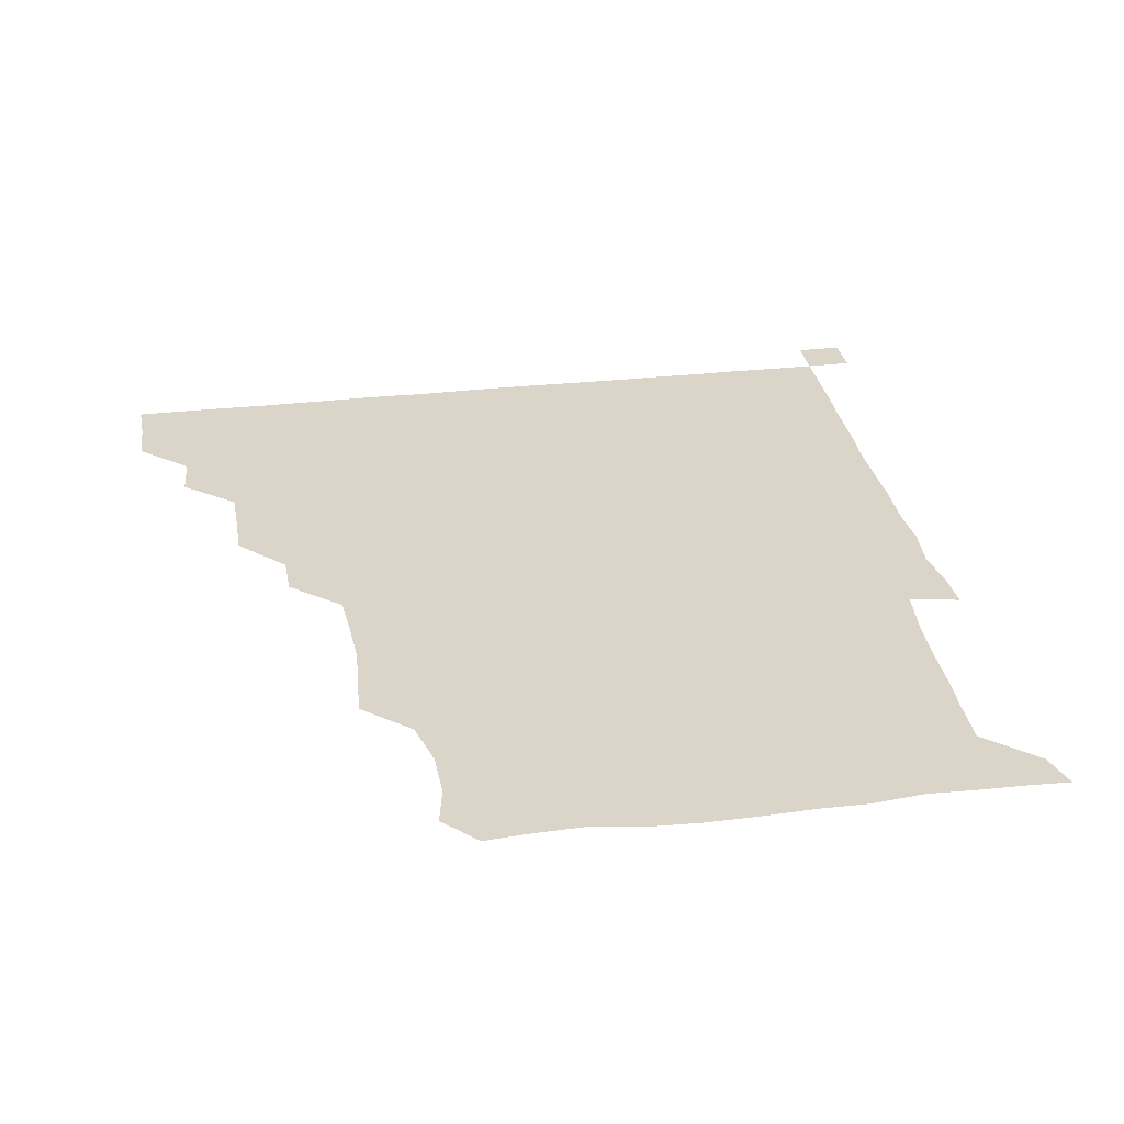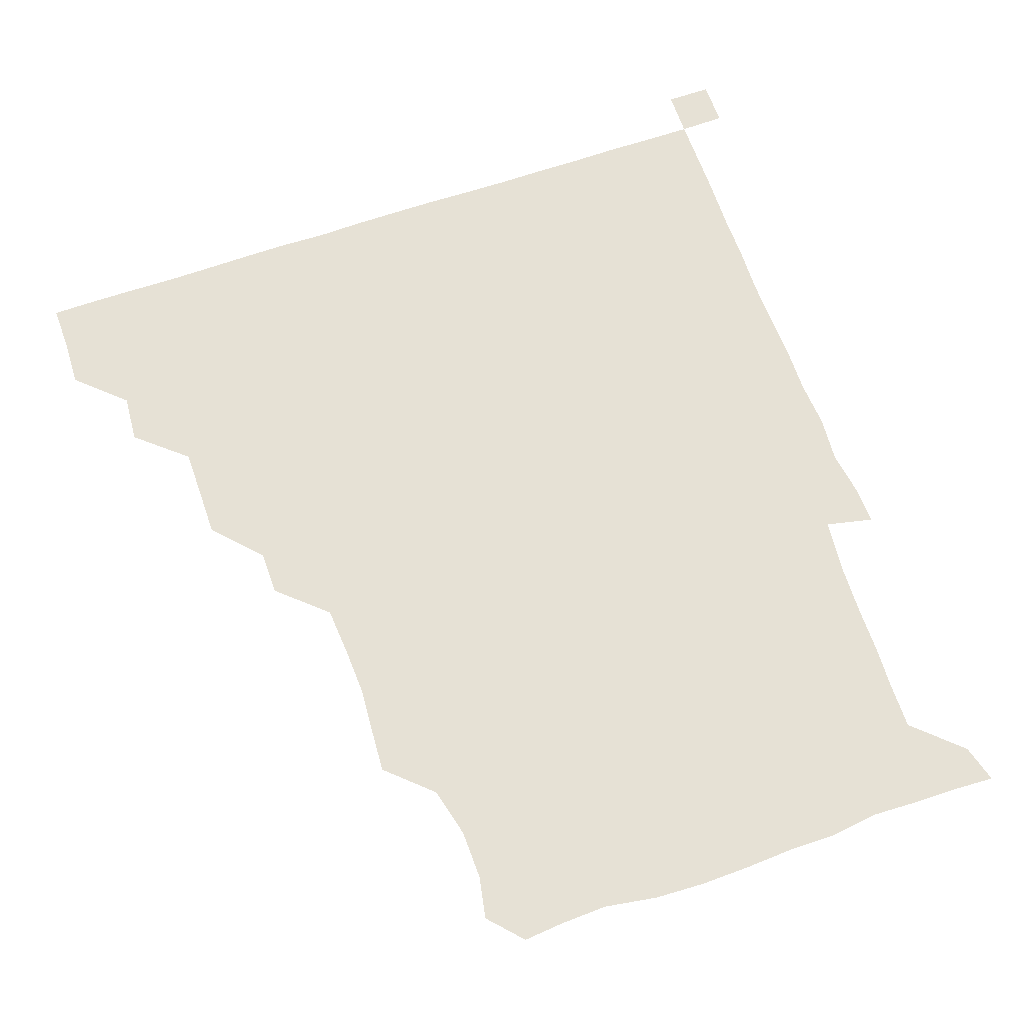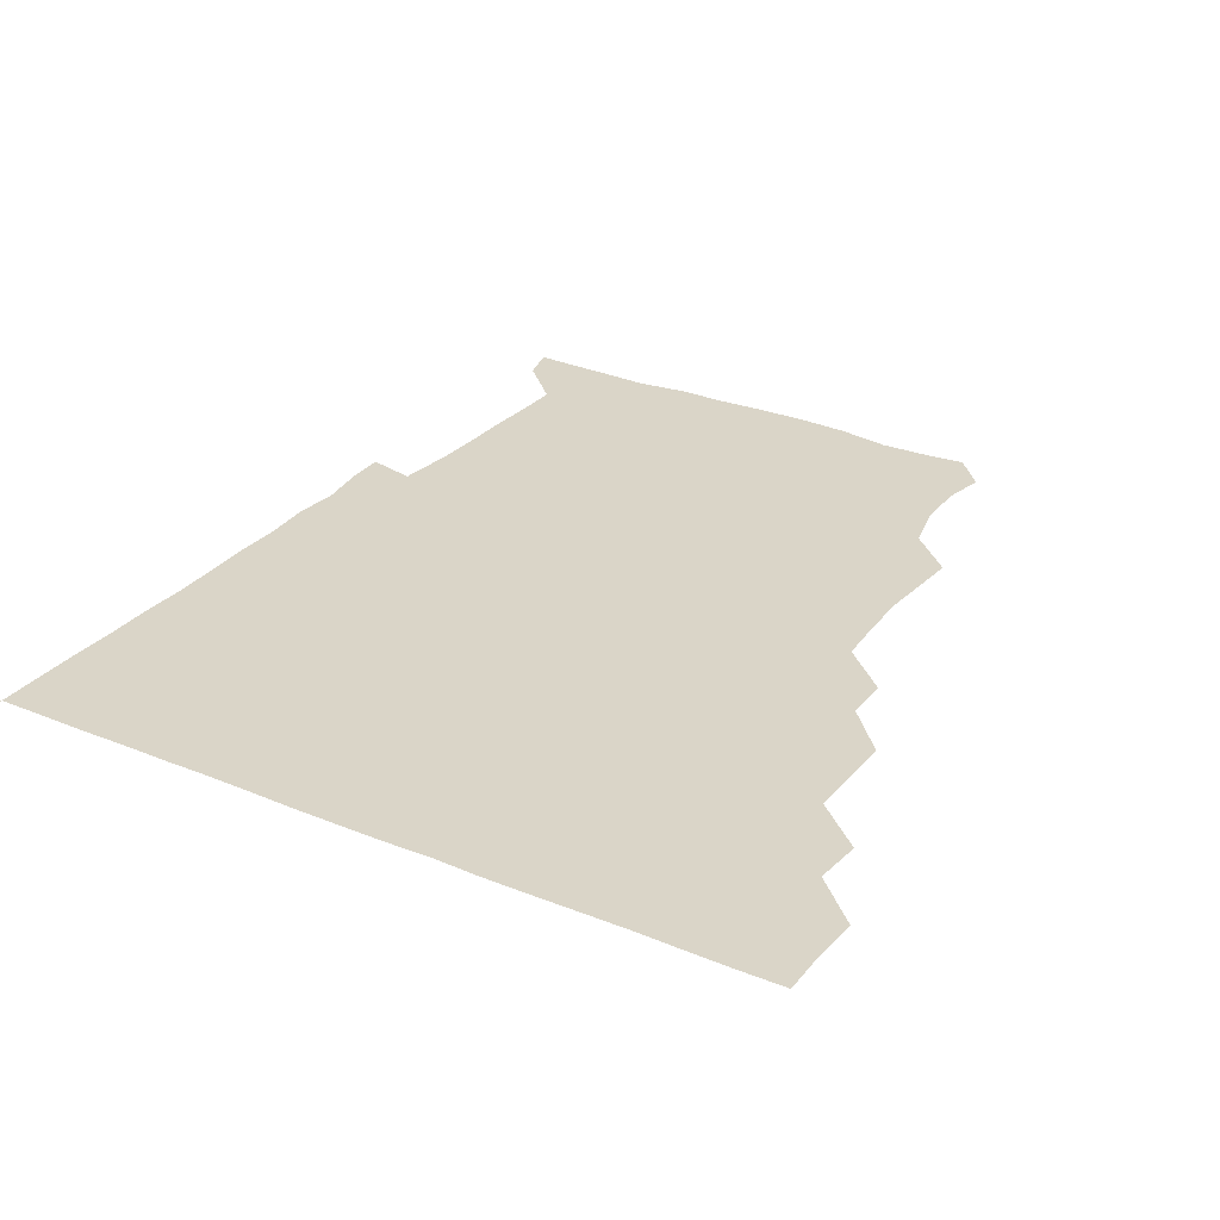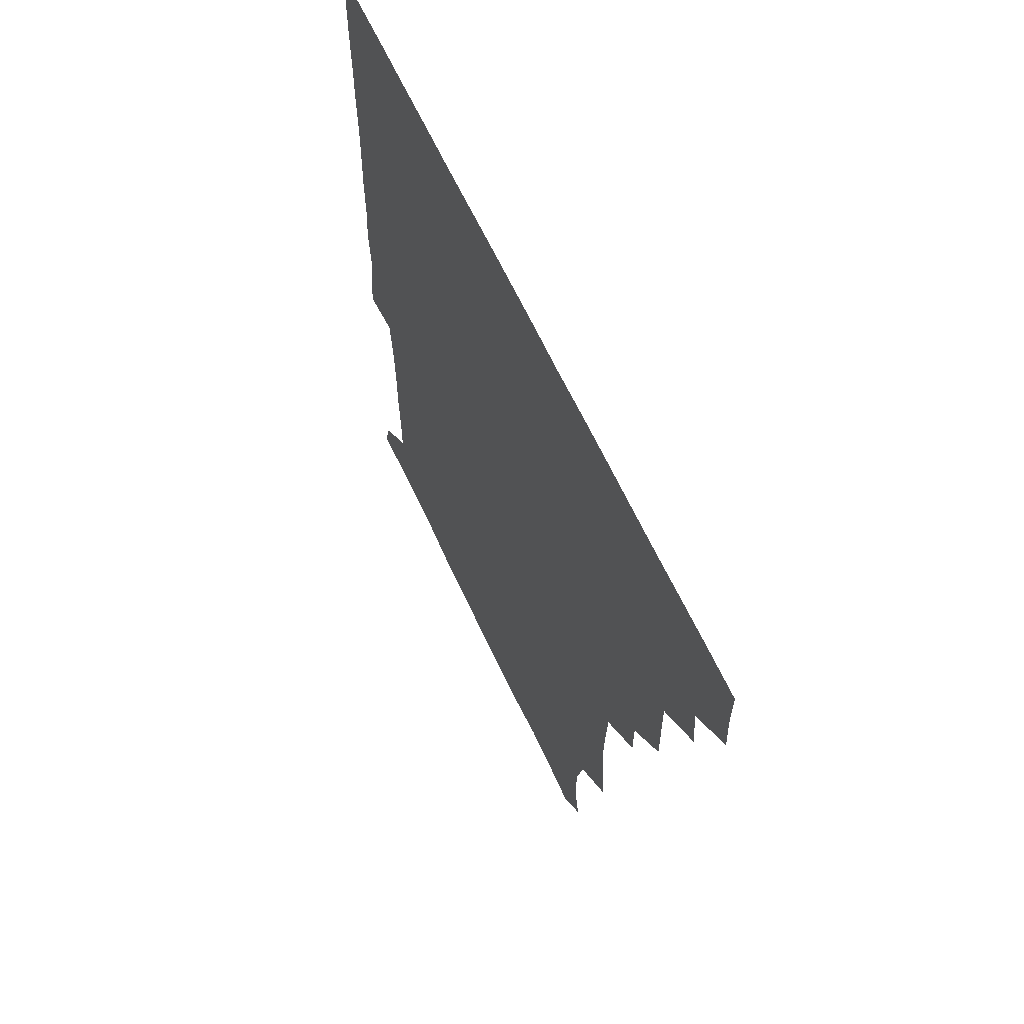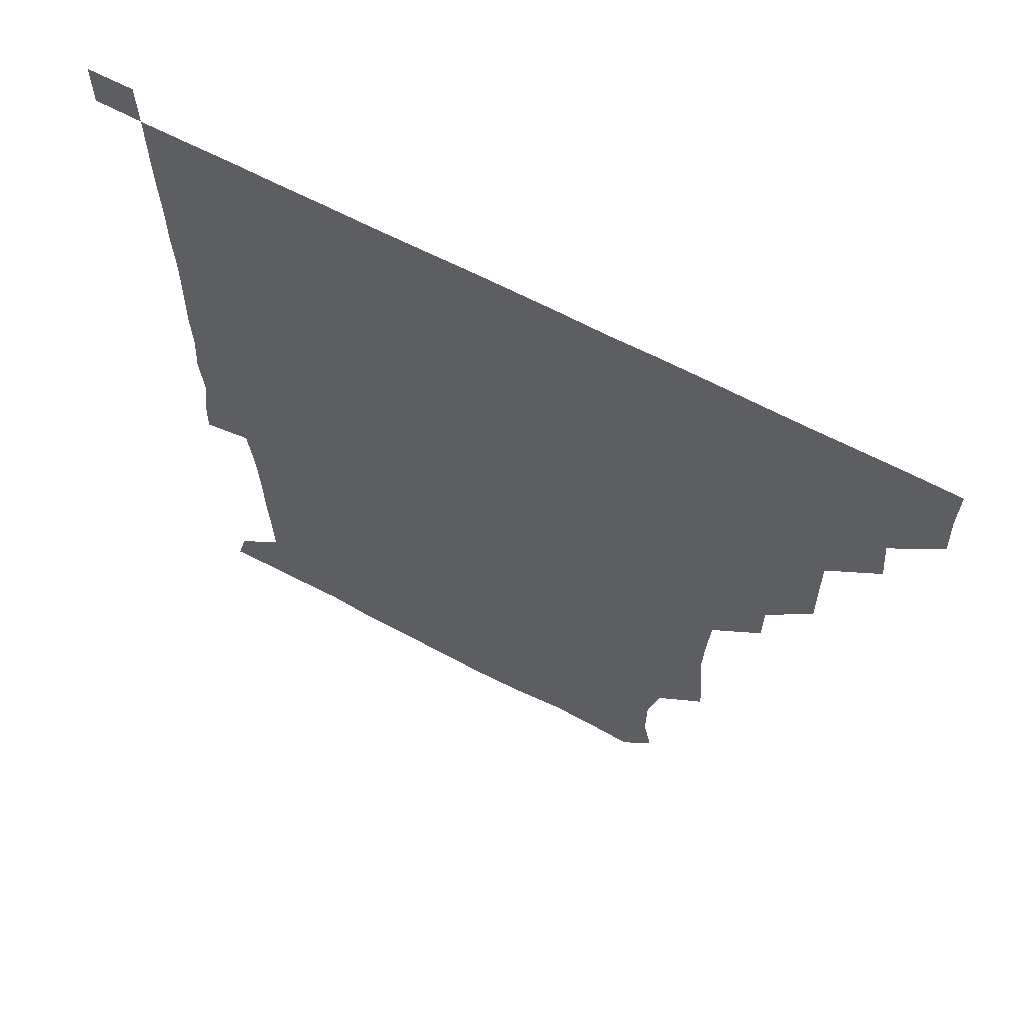
<metadata>
{"format":"obj","ext":"obj","renderer":"f3d","projection":"perspective","resolution":1024,"background":"white","views":[{"elev":29.3,"azim":-9.7,"up":"+Z"},{"elev":64.1,"azim":-19.4,"up":"+Z"},{"elev":29.2,"azim":-148.4,"up":"+Z"},{"elev":62.9,"azim":-114.6,"up":"+Y"},{"elev":63.6,"azim":-151.8,"up":"+Y"}]}
</metadata>
<code>
v 435.7 405.4 0
v 436.4 420.9 0
v 436.1 436 0
v 450.2 374.7 0
v 451.5 390.6 0
v 451.2 406 0
v 451.1 420.9 0
v 451 436.2 0
v 466.6 329 0
v 466.7 343.9 0
v 466.8 360.3 0
v 466.4 376.3 0
v 466.5 391.3 0
v 466.1 406.1 0
v 466 421 0
v 465.9 436.1 0
v 481.2 298.5 0
v 481.1 313.2 0
v 481.5 330.7 0
v 481.2 345.8 0
v 481.6 361.8 0
v 481.4 376.4 0
v 481.2 391.1 0
v 481.1 406 0
v 481.1 420.9 0
v 481.1 435.9 0
v 496.6 222.4 0
v 497.6 236.6 0
v 498.8 251.9 0
v 498.2 267.2 0
v 497.1 284 0
v 496 300.9 0
v 497.4 317.7 0
v 496.6 331.9 0
v 496.2 346.1 0
v 496.2 361.4 0
v 496.2 376.2 0
v 496.1 391.1 0
v 496 406 0
v 496 420.9 0
v 496.1 436.1 0
v 512.9 161.8 0
v 515.6 175.6 0
v 515.4 191.9 0
v 511.5 208.5 0
v 513.2 226.2 0
v 511.7 240.9 0
v 512 256.3 0
v 511.6 271.7 0
v 511.5 286.3 0
v 511.1 300.6 0
v 511.4 317.1 0
v 511.1 331.2 0
v 511.3 346.5 0
v 511 361 0
v 511.2 376.2 0
v 510.9 391 0
v 511 406 0
v 511 420.7 0
v 511.1 436.3 0
v 523 150.5 0
v 526.5 165.1 0
v 527.6 179.7 0
v 526.8 195.7 0
v 525.8 211.4 0
v 527.7 227.9 0
v 526.7 242.2 0
v 526.5 256 0
v 525.9 270.7 0
v 525.9 286.3 0
v 526.5 301.7 0
v 526.1 316.4 0
v 526.1 331.2 0
v 526.2 346.4 0
v 526.1 361.1 0
v 526.4 376.2 0
v 526.1 391 0
v 526 406 0
v 525.9 421.2 0
v 525.8 436.4 0
v 536 151.7 0
v 540.9 166.9 0
v 542 183.4 0
v 541.2 196.7 0
v 541.4 210.7 0
v 541.2 228.6 0
v 541.5 241.9 0
v 541.7 257.5 0
v 541.1 271.1 0
v 541.2 286.3 0
v 541.3 301.7 0
v 541.1 316.5 0
v 541.3 331.5 0
v 541.1 346.2 0
v 541.2 361.3 0
v 541.1 376.1 0
v 541 391 0
v 541.3 405.8 0
v 541.2 420.8 0
v 540.9 436 0
v 551.6 152.3 0
v 557.1 167.6 0
v 556.5 181.5 0
v 555.3 196.7 0
v 556.9 212.2 0
v 556 226.7 0
v 556 242.1 0
v 556.2 256.7 0
v 556 271.8 0
v 556.3 287 0
v 556.4 301.9 0
v 556 315.5 0
v 556.1 331.5 0
v 556.2 346.5 0
v 556.1 361.2 0
v 555.9 376 0
v 556.1 391 0
v 556.1 405.9 0
v 556.1 420.7 0
v 555.9 436.4 0
v 569 149.5 0
v 571.3 167.6 0
v 571.6 182.5 0
v 571.5 194.9 0
v 570.6 212 0
v 571.5 226.1 0
v 570.8 240.9 0
v 571.1 255.8 0
v 570.9 270.3 0
v 570.7 285.6 0
v 570.8 301.4 0
v 571.3 316.9 0
v 571 330.9 0
v 571 346 0
v 571.2 361.2 0
v 571 375.9 0
v 571.2 391 0
v 571.3 405.7 0
v 571 421 0
v 570.8 436.5 0
v 585.2 148.7 0
v 585.4 167.4 0
v 585.7 182.3 0
v 586.3 198 0
v 586.1 212.1 0
v 586.4 227.8 0
v 586.2 241.5 0
v 585.9 257.8 0
v 586.7 271.6 0
v 586 286.5 0
v 586.1 302 0
v 586 316.8 0
v 586.2 331.4 0
v 586.1 346.8 0
v 586 360.8 0
v 586.3 376.2 0
v 586.1 391 0
v 586.2 405.5 0
v 585.9 421.1 0
v 585.6 436.5 0
v 601 149.1 0
v 600.1 166.9 0
v 601.2 182.1 0
v 601.2 196.1 0
v 601.4 211.1 0
v 600.8 226.2 0
v 600.8 242.1 0
v 601 255.7 0
v 600.7 272.5 0
v 601.2 286.4 0
v 600.9 301.8 0
v 601.2 315.5 0
v 601 331.5 0
v 600.9 346.1 0
v 601.2 361.6 0
v 601.2 376.2 0
v 601.1 391 0
v 601 406.2 0
v 600.8 421.2 0
v 600.5 436.1 0
v 617.2 149.9 0
v 616 165.7 0
v 615.3 182 0
v 615.9 196.6 0
v 616.7 211.8 0
v 615.9 227.2 0
v 615.7 241.1 0
v 616.3 256.7 0
v 615.6 271.3 0
v 615.9 286.7 0
v 615.7 301.5 0
v 616.4 317.3 0
v 616.1 331.3 0
v 616 345.9 0
v 616 361.5 0
v 616 376.3 0
v 616.1 391.1 0
v 616.4 405.9 0
v 616.2 420.8 0
v 615.6 435.9 0
v 632.6 149.7 0
v 631.1 166.8 0
v 631.5 180.5 0
v 629.9 196 0
v 630.4 213.2 0
v 630.6 227.9 0
v 630.7 241.7 0
v 630.7 258 0
v 631.4 270.8 0
v 630.9 286.2 0
v 630.9 300.8 0
v 630.2 317.5 0
v 630.9 332.1 0
v 631 346.3 0
v 631 361.3 0
v 631 376 0
v 631.1 391.1 0
v 631.4 406 0
v 631.2 420.8 0
v 630.6 436.1 0
v 648.9 151.8 0
v 646 166.3 0
v 645.6 182.9 0
v 645.9 196.7 0
v 645.5 211.9 0
v 645.2 227 0
v 646.1 240.9 0
v 645.5 256.9 0
v 645.7 272 0
v 645.6 286.8 0
v 645.9 301.9 0
v 645.9 315.9 0
v 645.5 332 0
v 645.9 346.2 0
v 645.9 361.3 0
v 645.9 376.7 0
v 646 391 0
v 646.1 406.2 0
v 646.2 420.8 0
v 645.8 435.9 0
v 664.7 151.2 0
v 660.7 166.1 0
v 659.4 181.2 0
v 660.1 195.7 0
v 659.2 212.4 0
v 659.9 226.4 0
v 660.6 241.5 0
v 660.4 257.7 0
v 659.9 272.7 0
v 660.5 286.4 0
v 660 302.5 0
v 660.6 316.3 0
v 660.2 332 0
v 660.7 346.5 0
v 661 361 0
v 660.8 376.4 0
v 660.9 391.3 0
v 661 406.1 0
v 661.1 420.9 0
v 660.8 436.1 0
v 678.9 151 0
v 674.7 165 0
v 672.5 177.6 0
v 672.8 192.8 0
v 673.6 207.4 0
v 673.8 222.6 0
v 674.5 238.8 0
v 676.5 257.4 0
v 675.6 271.6 0
v 674.7 286.3 0
v 674.6 301.9 0
v 674.5 316.5 0
v 675.9 330.2 0
v 674.8 346.7 0
v 675.2 361.6 0
v 675 377.1 0
v 675.9 391.1 0
v 675.8 406.3 0
v 675.9 421 0
v 676 435.9 0
v 691.5 150.4 0
v 688.2 162.7 0
v 692.1 254 0
v 691.7 266.9 0
v 689.6 281.8 0
v 690.9 296.9 0
v 690 312.5 0
v 690.4 327.8 0
v 690 343.2 0
v 689.7 359 0
v 690.3 374.5 0
v 690.3 390.5 0
v 690.7 405.8 0
v 690.8 421 0
v 690.9 435.9 0
v 691.1 451 0
v 706 436.1 0
v 706 451 0
f 5 6 1
f 1 6 2
f 6 7 2
f 2 7 3
f 7 8 3
f 11 12 4
f 4 12 5
f 12 13 5
f 5 13 6
f 13 14 6
f 6 14 7
f 14 15 7
f 7 15 8
f 15 16 8
f 18 19 9
f 9 19 10
f 19 20 10
f 10 20 11
f 20 21 11
f 11 21 12
f 21 22 12
f 12 22 13
f 22 23 13
f 13 23 14
f 23 24 14
f 14 24 15
f 24 25 15
f 15 25 16
f 25 26 16
f 31 32 17
f 17 32 18
f 32 33 18
f 18 33 19
f 33 34 19
f 19 34 20
f 34 35 20
f 20 35 21
f 35 36 21
f 21 36 22
f 36 37 22
f 22 37 23
f 37 38 23
f 23 38 24
f 38 39 24
f 24 39 25
f 39 40 25
f 25 40 26
f 40 41 26
f 45 46 27
f 27 46 28
f 46 47 28
f 28 47 29
f 47 48 29
f 29 48 30
f 48 49 30
f 30 49 31
f 49 50 31
f 31 50 32
f 50 51 32
f 32 51 33
f 51 52 33
f 33 52 34
f 52 53 34
f 34 53 35
f 53 54 35
f 35 54 36
f 54 55 36
f 36 55 37
f 55 56 37
f 37 56 38
f 56 57 38
f 38 57 39
f 57 58 39
f 39 58 40
f 58 59 40
f 40 59 41
f 59 60 41
f 61 62 42
f 42 62 43
f 62 63 43
f 43 63 44
f 63 64 44
f 44 64 45
f 64 65 45
f 45 65 46
f 65 66 46
f 46 66 47
f 66 67 47
f 47 67 48
f 67 68 48
f 48 68 49
f 68 69 49
f 49 69 50
f 69 70 50
f 50 70 51
f 70 71 51
f 51 71 52
f 71 72 52
f 52 72 53
f 72 73 53
f 53 73 54
f 73 74 54
f 54 74 55
f 74 75 55
f 55 75 56
f 75 76 56
f 56 76 57
f 76 77 57
f 57 77 58
f 77 78 58
f 58 78 59
f 78 79 59
f 59 79 60
f 79 80 60
f 61 81 62
f 81 82 62
f 62 82 63
f 82 83 63
f 63 83 64
f 83 84 64
f 64 84 65
f 84 85 65
f 65 85 66
f 85 86 66
f 66 86 67
f 86 87 67
f 67 87 68
f 87 88 68
f 68 88 69
f 88 89 69
f 69 89 70
f 89 90 70
f 70 90 71
f 90 91 71
f 71 91 72
f 91 92 72
f 72 92 73
f 92 93 73
f 73 93 74
f 93 94 74
f 74 94 75
f 94 95 75
f 75 95 76
f 95 96 76
f 76 96 77
f 96 97 77
f 77 97 78
f 97 98 78
f 78 98 79
f 98 99 79
f 79 99 80
f 99 100 80
f 81 101 82
f 101 102 82
f 82 102 83
f 102 103 83
f 83 103 84
f 103 104 84
f 84 104 85
f 104 105 85
f 85 105 86
f 105 106 86
f 86 106 87
f 106 107 87
f 87 107 88
f 107 108 88
f 88 108 89
f 108 109 89
f 89 109 90
f 109 110 90
f 90 110 91
f 110 111 91
f 91 111 92
f 111 112 92
f 92 112 93
f 112 113 93
f 93 113 94
f 113 114 94
f 94 114 95
f 114 115 95
f 95 115 96
f 115 116 96
f 96 116 97
f 116 117 97
f 97 117 98
f 117 118 98
f 98 118 99
f 118 119 99
f 99 119 100
f 119 120 100
f 101 121 102
f 121 122 102
f 102 122 103
f 122 123 103
f 103 123 104
f 123 124 104
f 104 124 105
f 124 125 105
f 105 125 106
f 125 126 106
f 106 126 107
f 126 127 107
f 107 127 108
f 127 128 108
f 108 128 109
f 128 129 109
f 109 129 110
f 129 130 110
f 110 130 111
f 130 131 111
f 111 131 112
f 131 132 112
f 112 132 113
f 132 133 113
f 113 133 114
f 133 134 114
f 114 134 115
f 134 135 115
f 115 135 116
f 135 136 116
f 116 136 117
f 136 137 117
f 117 137 118
f 137 138 118
f 118 138 119
f 138 139 119
f 119 139 120
f 139 140 120
f 121 141 122
f 141 142 122
f 122 142 123
f 142 143 123
f 123 143 124
f 143 144 124
f 124 144 125
f 144 145 125
f 125 145 126
f 145 146 126
f 126 146 127
f 146 147 127
f 127 147 128
f 147 148 128
f 128 148 129
f 148 149 129
f 129 149 130
f 149 150 130
f 130 150 131
f 150 151 131
f 131 151 132
f 151 152 132
f 132 152 133
f 152 153 133
f 133 153 134
f 153 154 134
f 134 154 135
f 154 155 135
f 135 155 136
f 155 156 136
f 136 156 137
f 156 157 137
f 137 157 138
f 157 158 138
f 138 158 139
f 158 159 139
f 139 159 140
f 159 160 140
f 141 161 142
f 161 162 142
f 142 162 143
f 162 163 143
f 143 163 144
f 163 164 144
f 144 164 145
f 164 165 145
f 145 165 146
f 165 166 146
f 146 166 147
f 166 167 147
f 147 167 148
f 167 168 148
f 148 168 149
f 168 169 149
f 149 169 150
f 169 170 150
f 150 170 151
f 170 171 151
f 151 171 152
f 171 172 152
f 152 172 153
f 172 173 153
f 153 173 154
f 173 174 154
f 154 174 155
f 174 175 155
f 155 175 156
f 175 176 156
f 156 176 157
f 176 177 157
f 157 177 158
f 177 178 158
f 158 178 159
f 178 179 159
f 159 179 160
f 179 180 160
f 161 181 162
f 181 182 162
f 162 182 163
f 182 183 163
f 163 183 164
f 183 184 164
f 164 184 165
f 184 185 165
f 165 185 166
f 185 186 166
f 166 186 167
f 186 187 167
f 167 187 168
f 187 188 168
f 168 188 169
f 188 189 169
f 169 189 170
f 189 190 170
f 170 190 171
f 190 191 171
f 171 191 172
f 191 192 172
f 172 192 173
f 192 193 173
f 173 193 174
f 193 194 174
f 174 194 175
f 194 195 175
f 175 195 176
f 195 196 176
f 176 196 177
f 196 197 177
f 177 197 178
f 197 198 178
f 178 198 179
f 198 199 179
f 179 199 180
f 199 200 180
f 181 201 182
f 201 202 182
f 182 202 183
f 202 203 183
f 183 203 184
f 203 204 184
f 184 204 185
f 204 205 185
f 185 205 186
f 205 206 186
f 186 206 187
f 206 207 187
f 187 207 188
f 207 208 188
f 188 208 189
f 208 209 189
f 189 209 190
f 209 210 190
f 190 210 191
f 210 211 191
f 191 211 192
f 211 212 192
f 192 212 193
f 212 213 193
f 193 213 194
f 213 214 194
f 194 214 195
f 214 215 195
f 195 215 196
f 215 216 196
f 196 216 197
f 216 217 197
f 197 217 198
f 217 218 198
f 198 218 199
f 218 219 199
f 199 219 200
f 219 220 200
f 201 221 202
f 221 222 202
f 202 222 203
f 222 223 203
f 203 223 204
f 223 224 204
f 204 224 205
f 224 225 205
f 205 225 206
f 225 226 206
f 206 226 207
f 226 227 207
f 207 227 208
f 227 228 208
f 208 228 209
f 228 229 209
f 209 229 210
f 229 230 210
f 210 230 211
f 230 231 211
f 211 231 212
f 231 232 212
f 212 232 213
f 232 233 213
f 213 233 214
f 233 234 214
f 214 234 215
f 234 235 215
f 215 235 216
f 235 236 216
f 216 236 217
f 236 237 217
f 217 237 218
f 237 238 218
f 218 238 219
f 238 239 219
f 219 239 220
f 239 240 220
f 221 241 222
f 241 242 222
f 222 242 223
f 242 243 223
f 223 243 224
f 243 244 224
f 224 244 225
f 244 245 225
f 225 245 226
f 245 246 226
f 226 246 227
f 246 247 227
f 227 247 228
f 247 248 228
f 228 248 229
f 248 249 229
f 229 249 230
f 249 250 230
f 230 250 231
f 250 251 231
f 231 251 232
f 251 252 232
f 232 252 233
f 252 253 233
f 233 253 234
f 253 254 234
f 234 254 235
f 254 255 235
f 235 255 236
f 255 256 236
f 236 256 237
f 256 257 237
f 237 257 238
f 257 258 238
f 238 258 239
f 258 259 239
f 239 259 240
f 259 260 240
f 241 261 242
f 261 262 242
f 242 262 243
f 262 263 243
f 243 263 244
f 263 264 244
f 244 264 245
f 264 265 245
f 245 265 246
f 265 266 246
f 246 266 247
f 266 267 247
f 247 267 248
f 267 268 248
f 248 268 249
f 268 269 249
f 249 269 250
f 269 270 250
f 250 270 251
f 270 271 251
f 251 271 252
f 271 272 252
f 252 272 253
f 272 273 253
f 253 273 254
f 273 274 254
f 254 274 255
f 274 275 255
f 255 275 256
f 275 276 256
f 256 276 257
f 276 277 257
f 257 277 258
f 277 278 258
f 258 278 259
f 278 279 259
f 259 279 260
f 279 280 260
f 261 281 262
f 281 282 262
f 262 282 263
f 268 283 269
f 283 284 269
f 269 284 270
f 284 285 270
f 270 285 271
f 285 286 271
f 271 286 272
f 286 287 272
f 272 287 273
f 287 288 273
f 273 288 274
f 288 289 274
f 274 289 275
f 289 290 275
f 275 290 276
f 290 291 276
f 276 291 277
f 291 292 277
f 277 292 278
f 292 293 278
f 278 293 279
f 293 294 279
f 279 294 280
f 294 295 280
f 295 297 296
f 297 298 296

</code>
